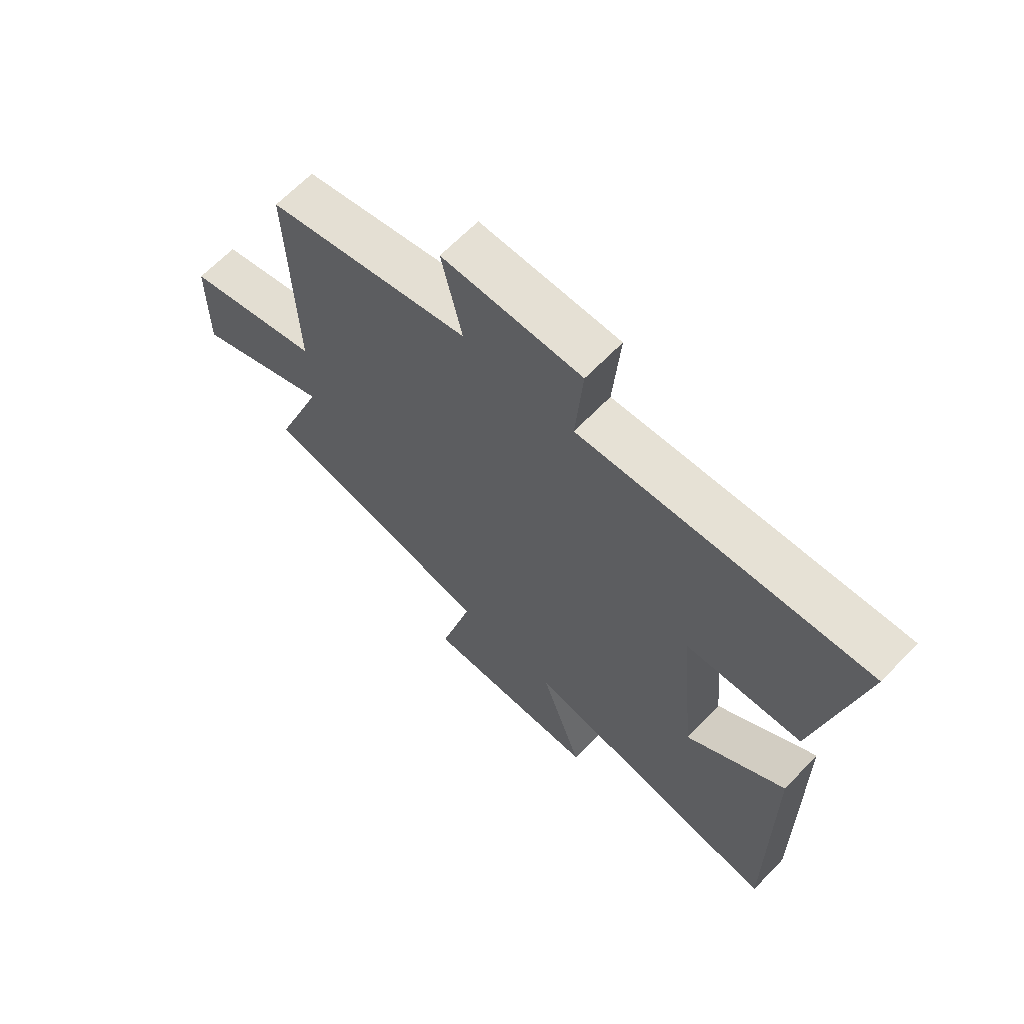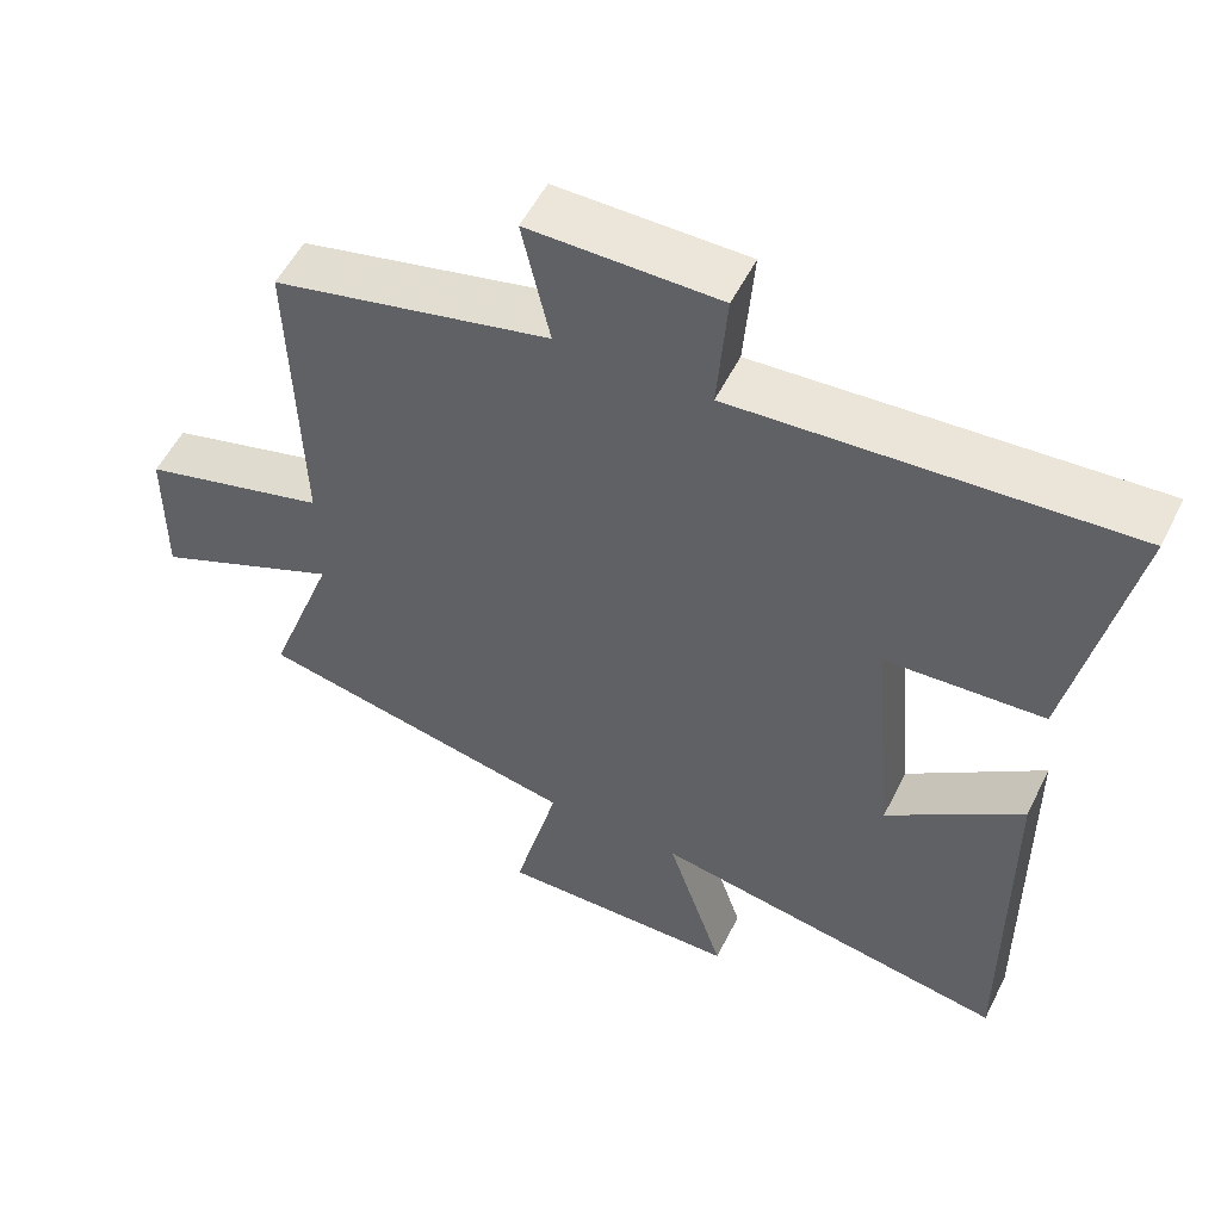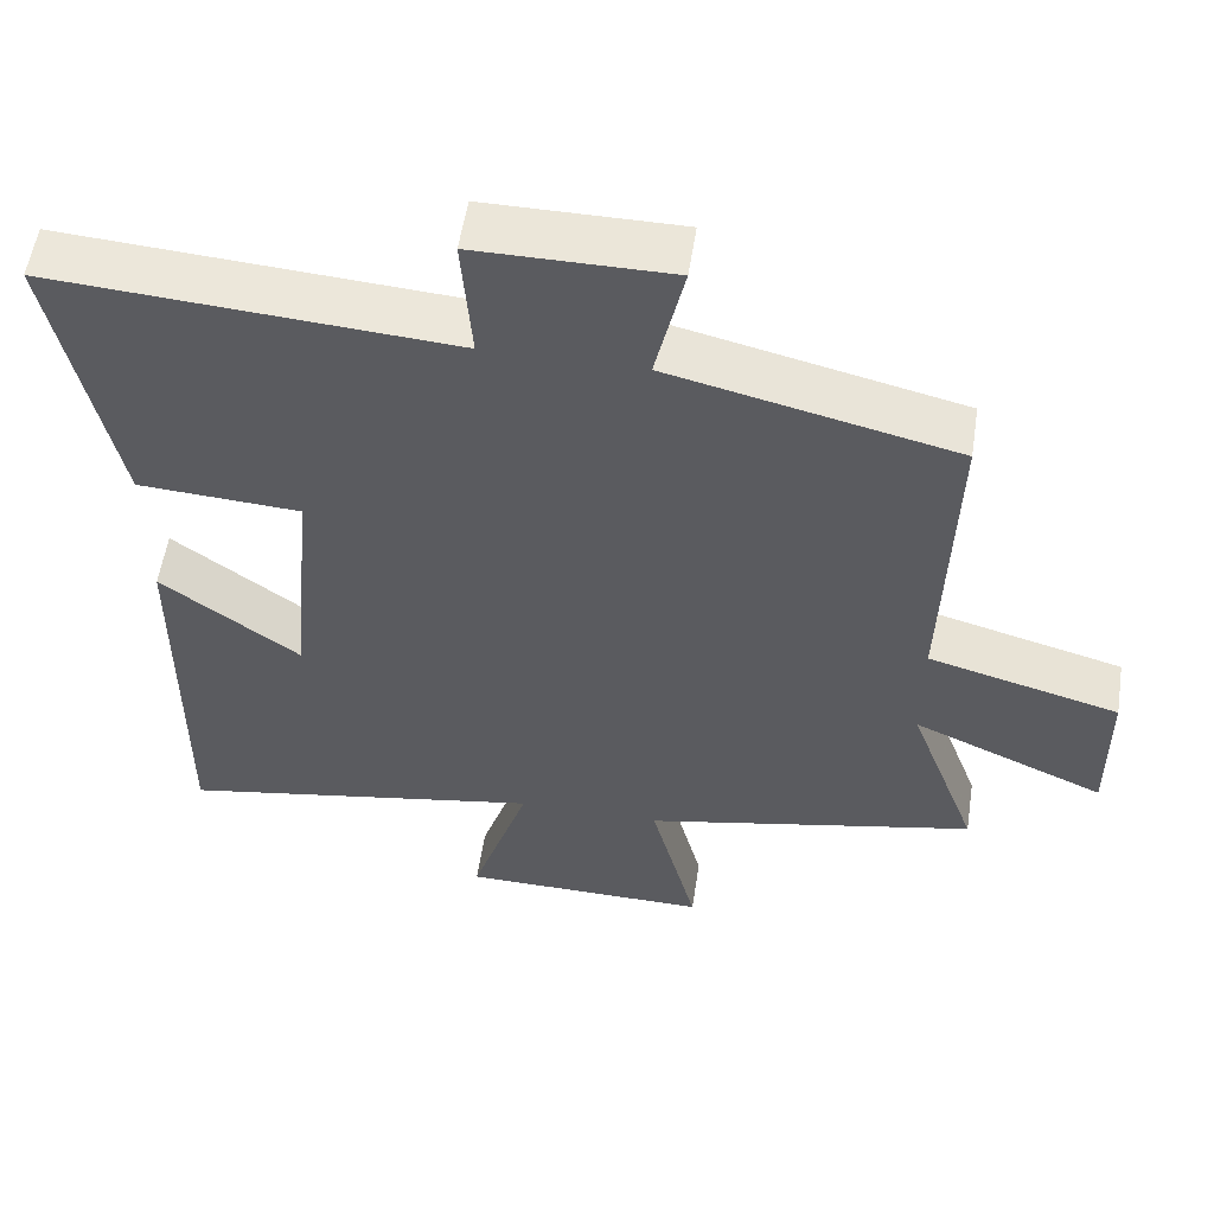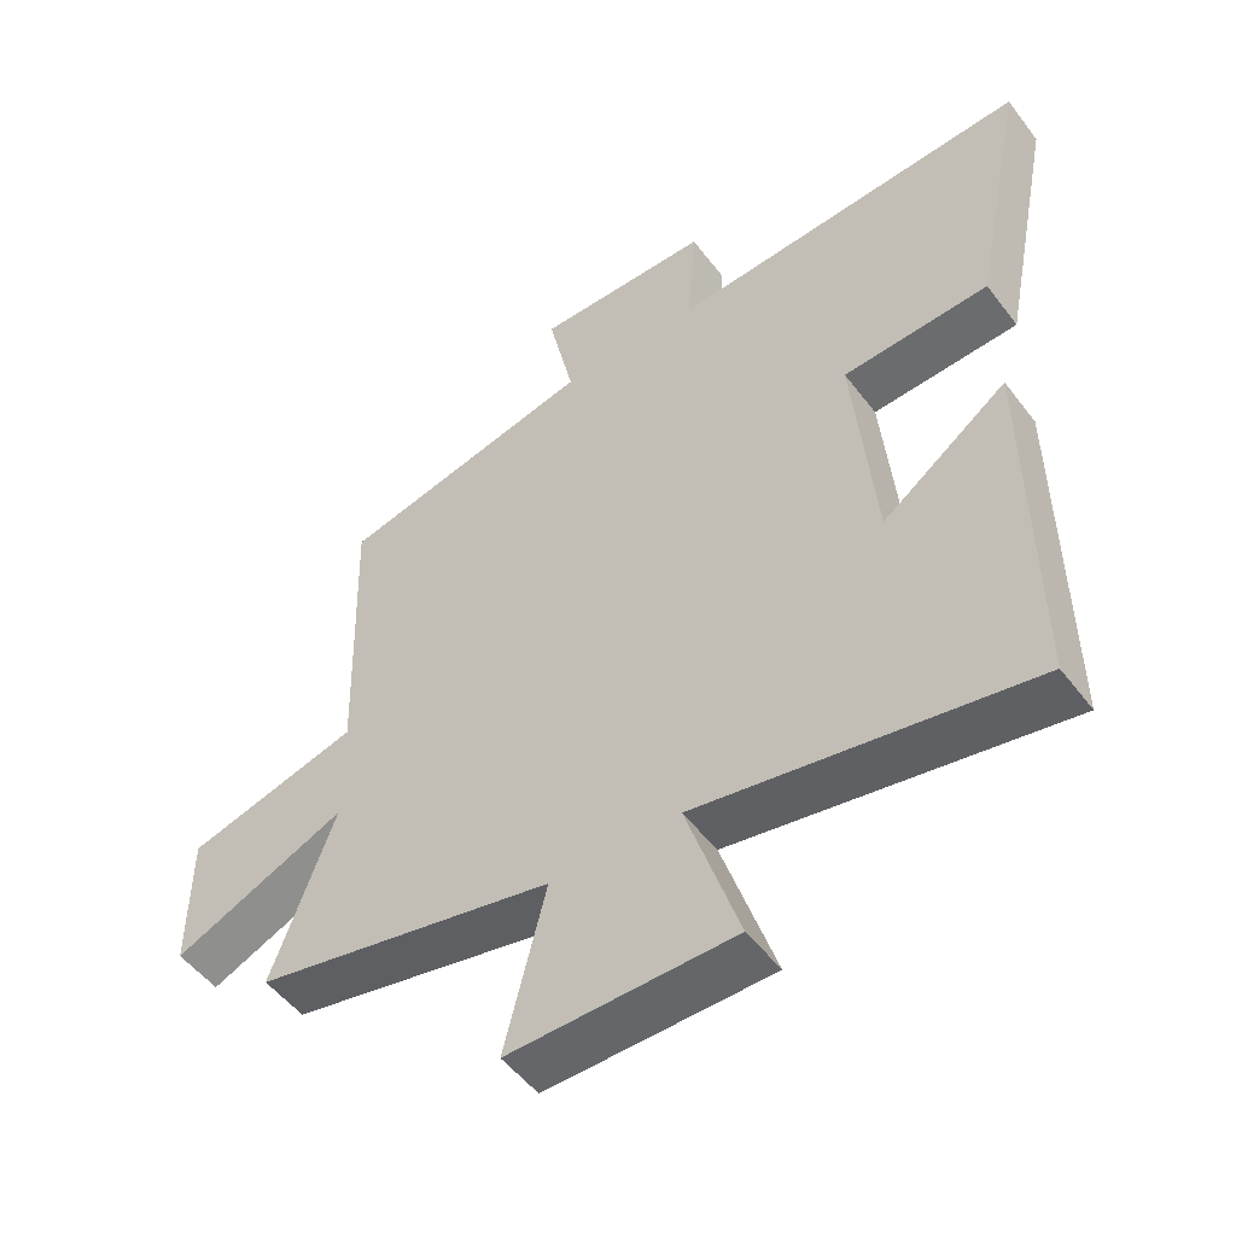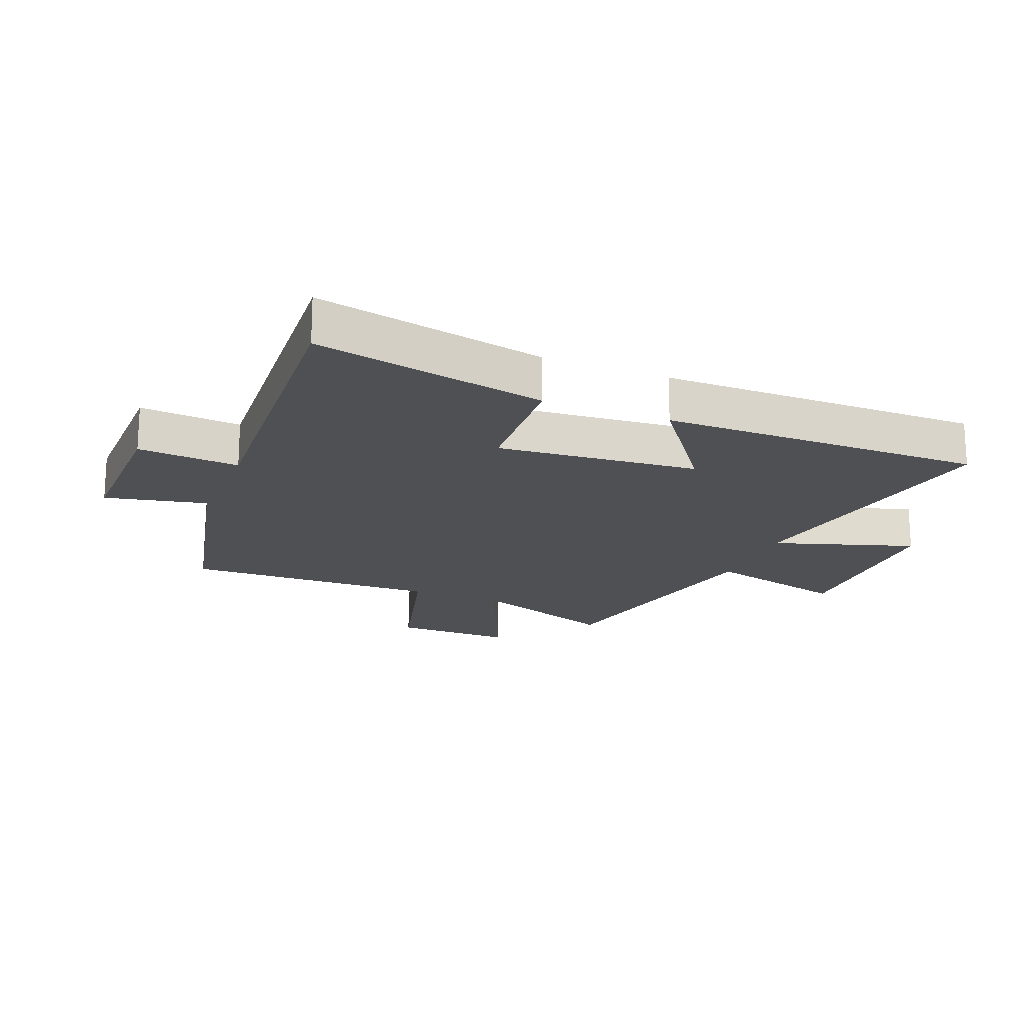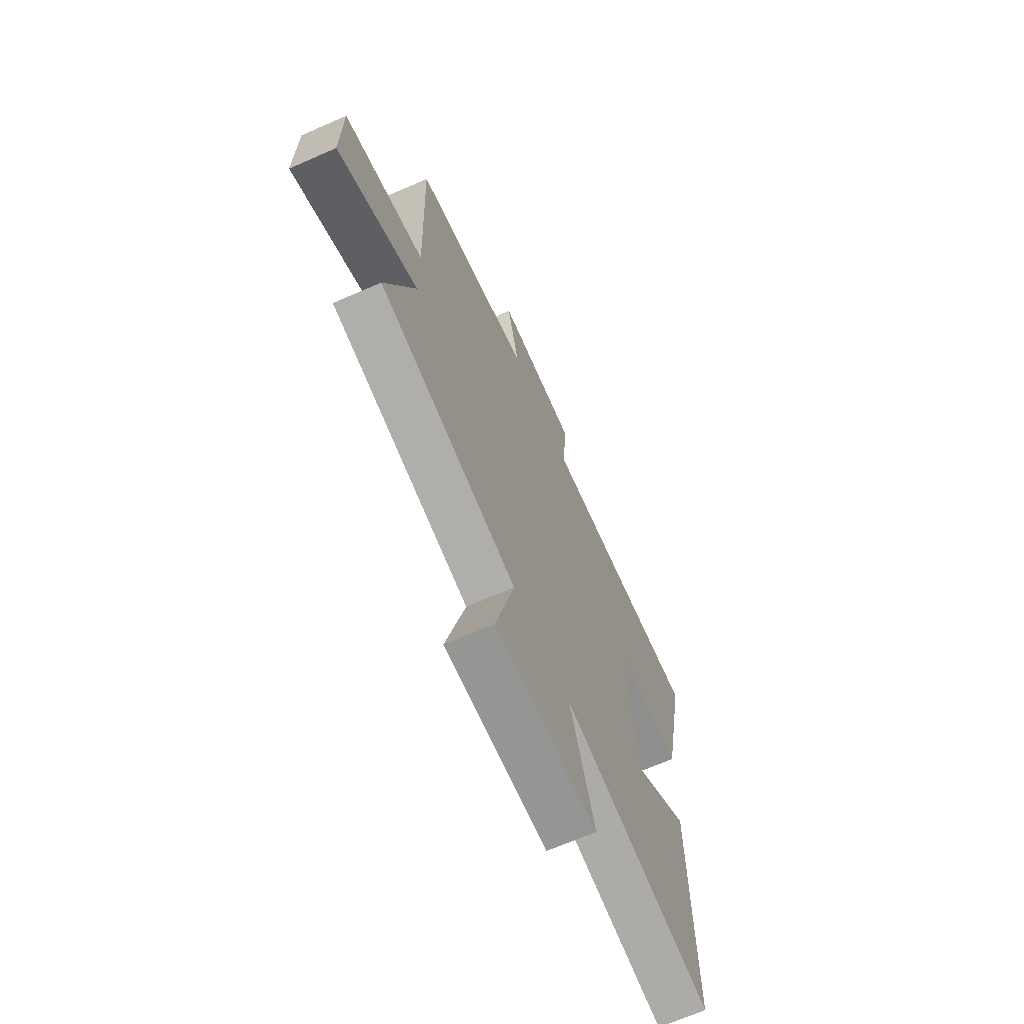
<metadata>
{"format":"obj","ext":"obj","renderer":"f3d","projection":"perspective","resolution":1024,"background":"white","views":[{"elev":65.7,"azim":44.0,"up":"+Z"},{"elev":54.4,"azim":26.3,"up":"+Z"},{"elev":55.6,"azim":-171.3,"up":"+Z"},{"elev":-51.2,"azim":35.9,"up":"+Z"},{"elev":-18.8,"azim":67.9,"up":"+Y"},{"elev":-67.9,"azim":-66.3,"up":"+Z"}]}
</metadata>
<code>
v 0.504 0.07 -0.584
v 0.027 0.07 -0.5
v 0.103 0.07 -0.732
v -0.219 0.07 -0.736
v -0.159 0.07 -0.5
v -0.591 0.07 -0.41
v -0.5 0.07 -0.163
v -0.75 0.07 -0.273
v -0.748 0.07 -0.075
v -0.5 0.07 -0.007
v -0.512 0.07 0.413
v -0.143 0.07 0.5
v -0.18 0.07 0.667
v 0.072 0.07 0.667
v 0.059 0.07 0.5
v 0.577 0.07 0.536
v 0.5 0.07 0.155
v 0.29 0.07 0.142
v 0.32 0.07 -0.188
v 0.5 0.07 -0.055
v 0.504 0 -0.584
v 0.027 0 -0.5
v 0.103 0 -0.732
v -0.219 0 -0.736
v -0.159 0 -0.5
v -0.591 0 -0.41
v -0.5 0 -0.163
v -0.75 0 -0.273
v -0.748 0 -0.075
v -0.5 0 -0.007
v -0.512 0 0.413
v -0.143 0 0.5
v -0.18 0 0.667
v 0.072 0 0.667
v 0.059 0 0.5
v 0.577 0 0.536
v 0.5 0 0.155
v 0.29 0 0.142
v 0.32 0 -0.188
v 0.5 0 -0.055
f 19 20 1 2
f 18 19 2
f 15 16 17 18
f 15 18 2
f 12 13 14 15
f 12 15 2
f 11 12 2
f 10 11 2
f 7 8 9 10
f 7 10 2 3
f 5 6 7
f 5 7 3
f 3 4 5
f 22 21 40 39
f 22 39 38
f 38 37 36 35
f 22 38 35
f 35 34 33 32
f 22 35 32
f 22 32 31
f 22 31 30
f 30 29 28 27
f 23 22 30 27
f 27 26 25
f 23 27 25
f 25 24 23
f 1 21 22 2
f 2 22 23 3
f 3 23 24 4
f 4 24 25 5
f 5 25 26 6
f 6 26 27 7
f 7 27 28 8
f 8 28 29 9
f 9 29 30 10
f 10 30 31 11
f 11 31 32 12
f 12 32 33 13
f 13 33 34 14
f 14 34 35 15
f 15 35 36 16
f 16 36 37 17
f 17 37 38 18
f 18 38 39 19
f 19 39 40 20
f 20 40 21 1

</code>
